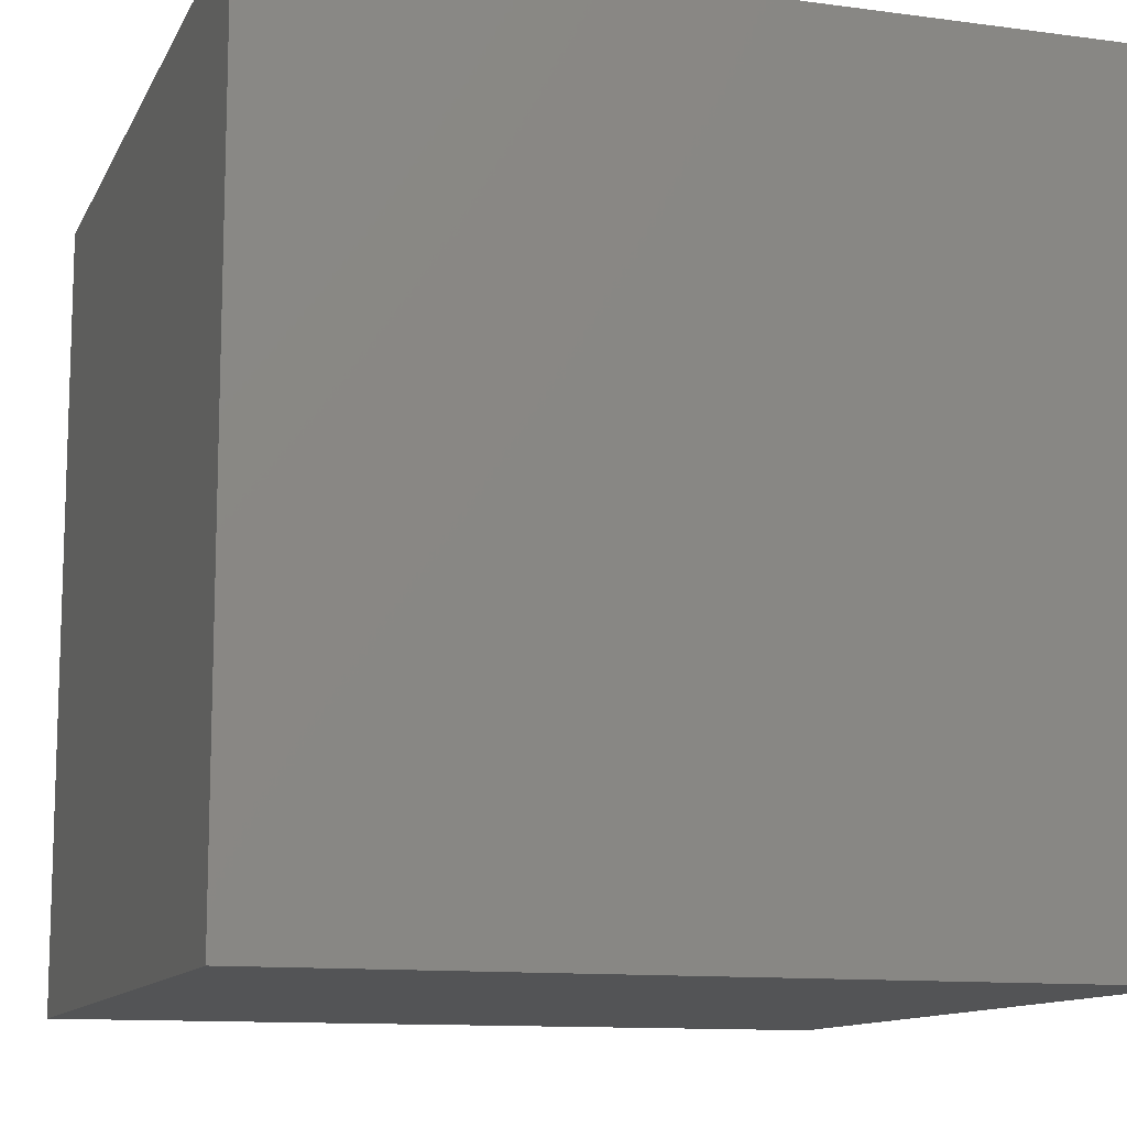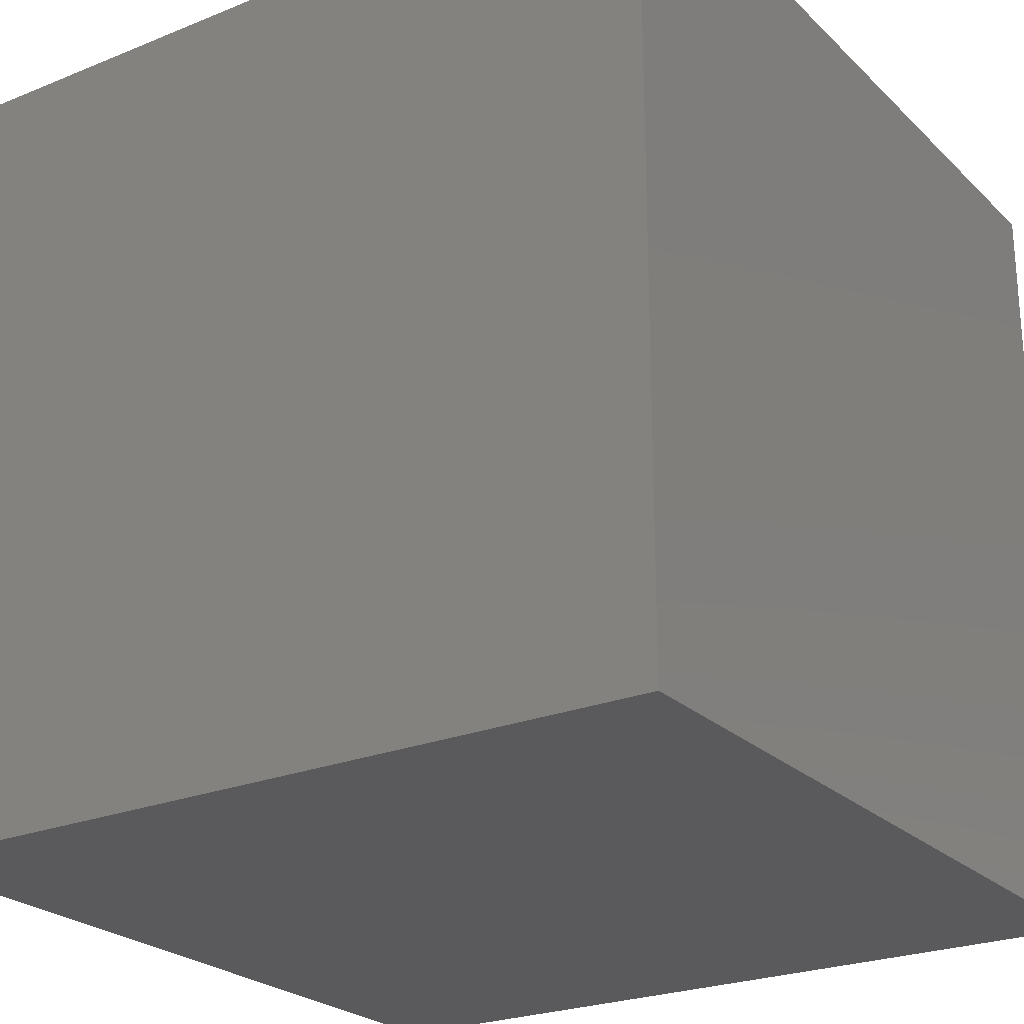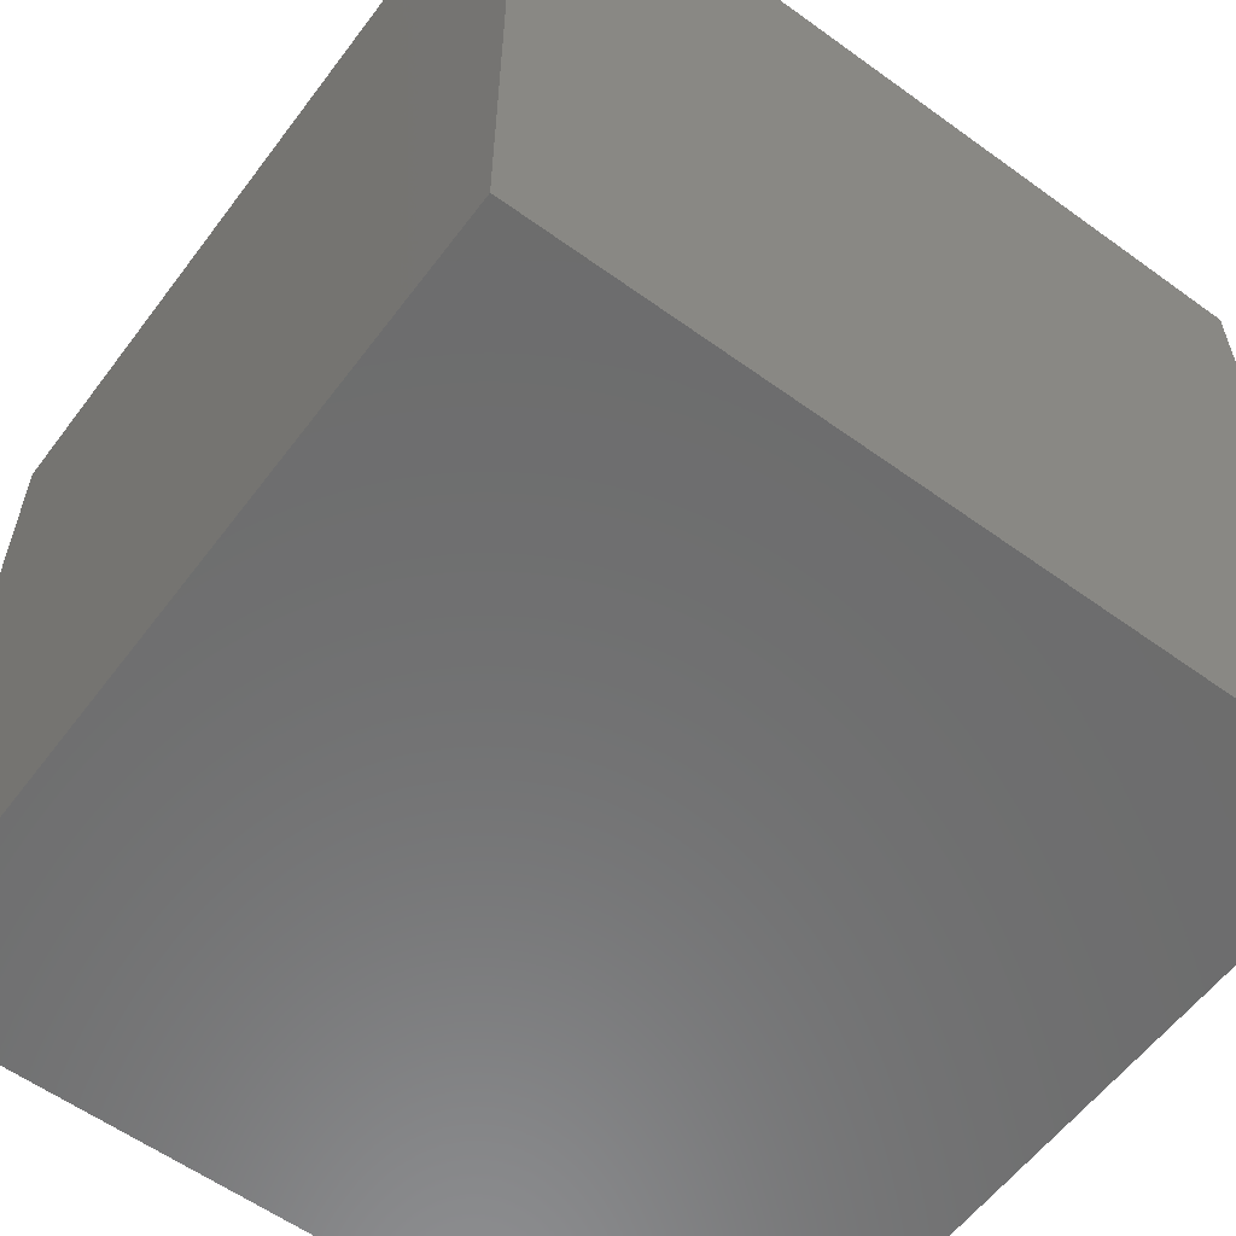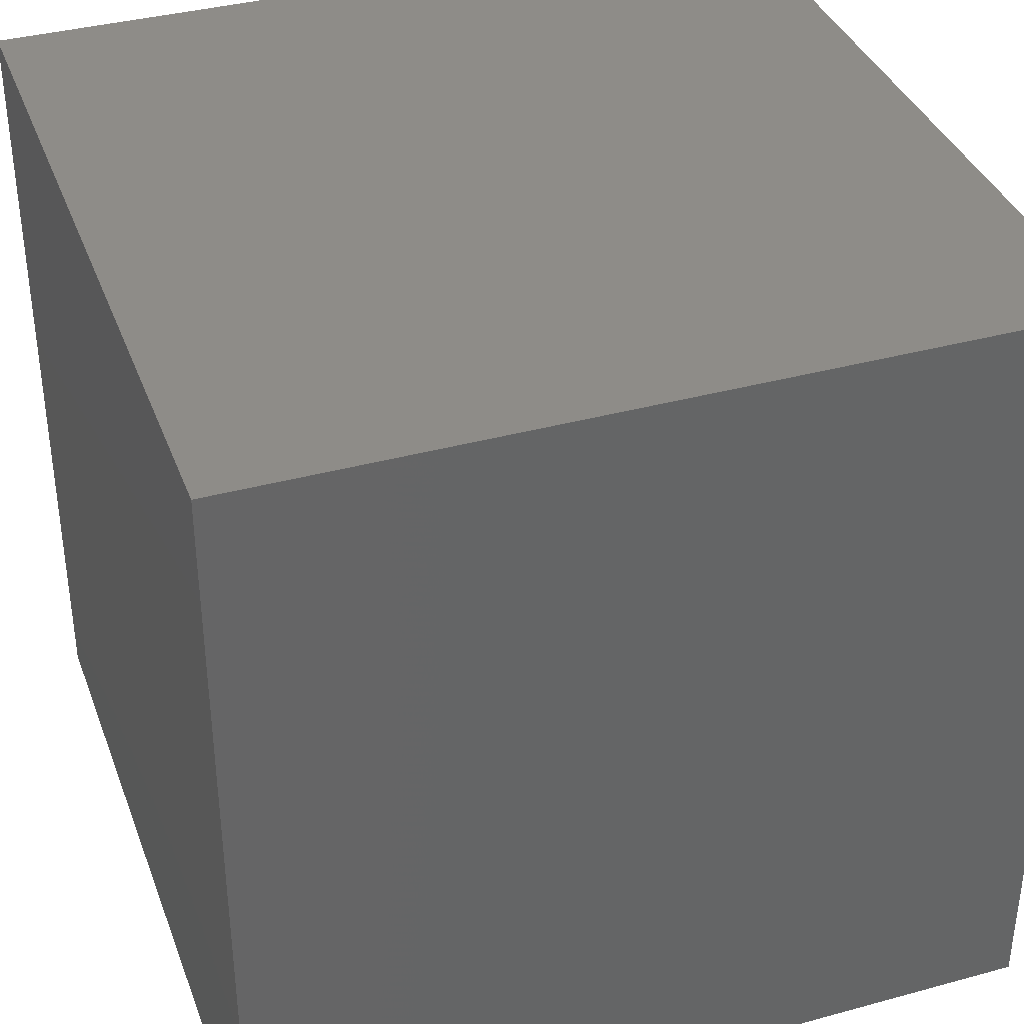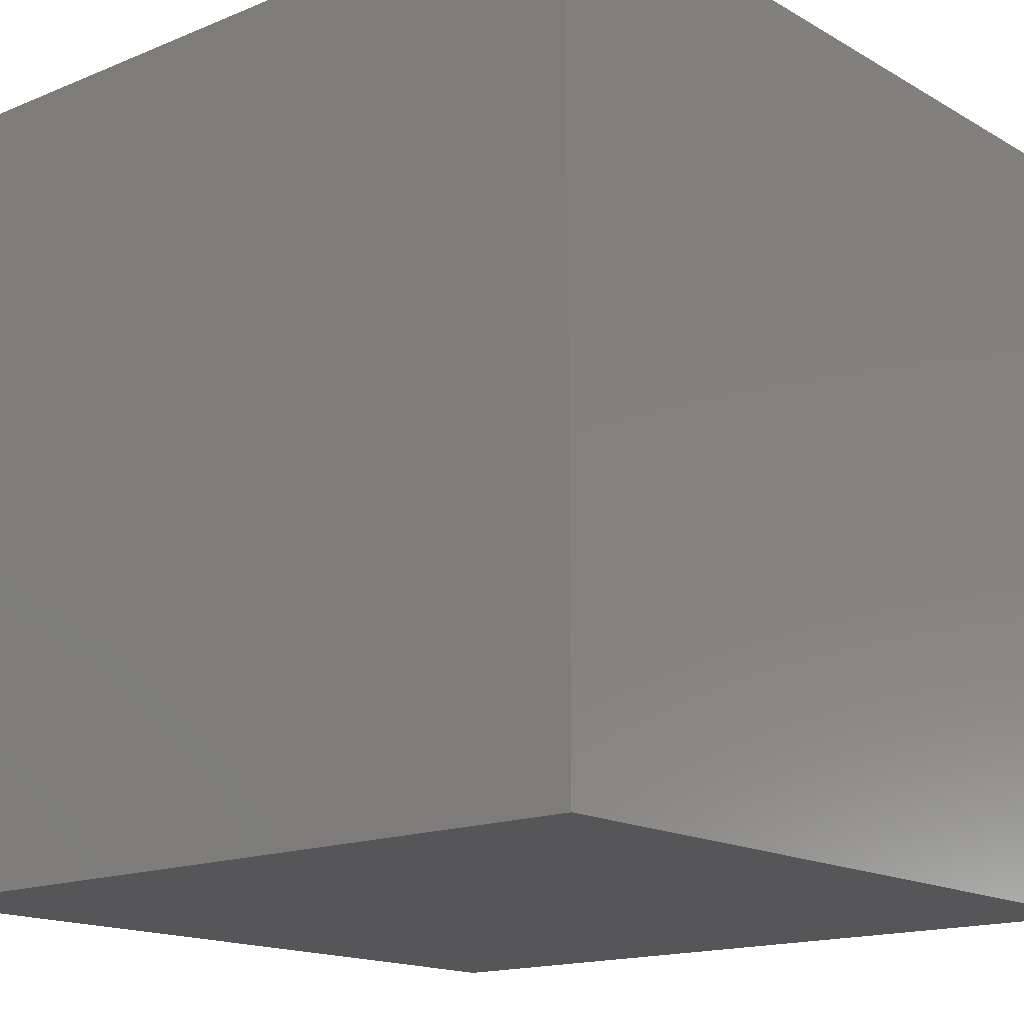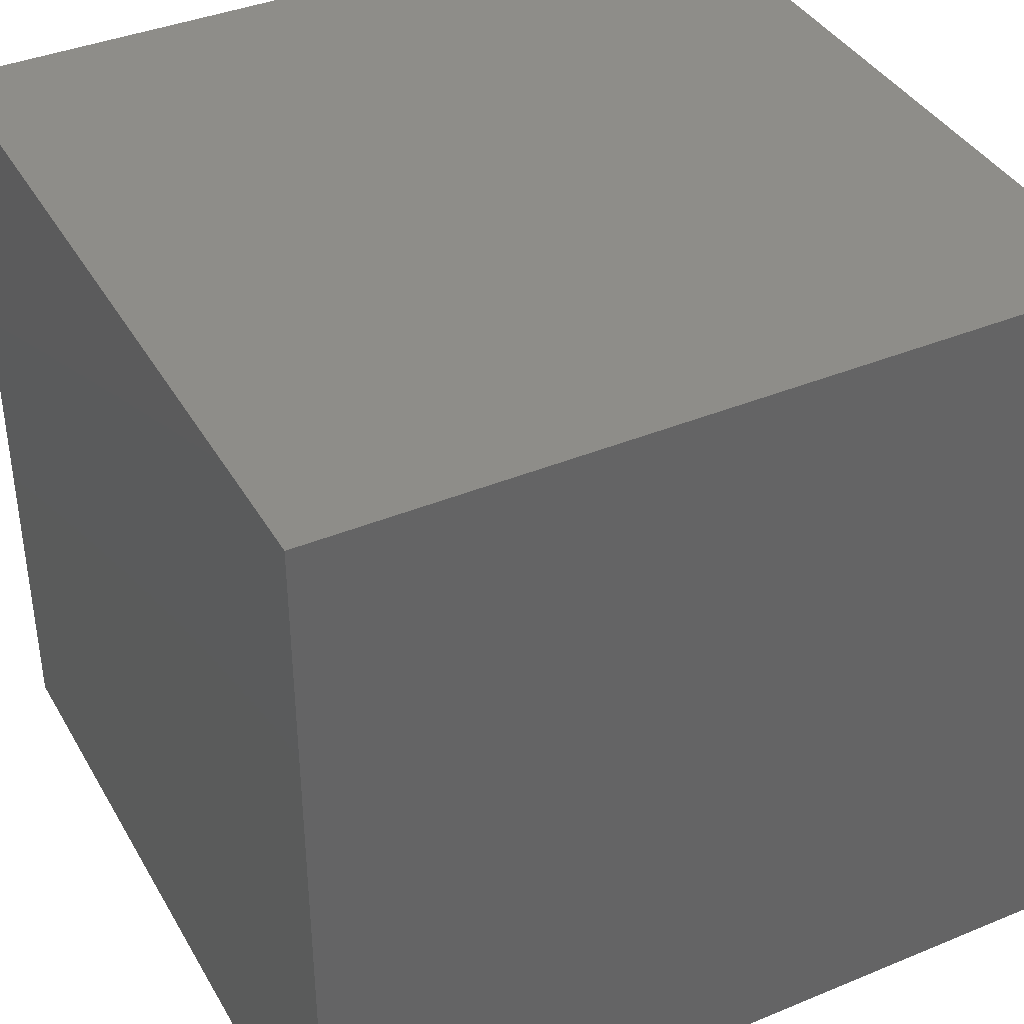
<metadata>
{"format":"stl","ext":"stl","renderer":"f3d","projection":"perspective","resolution":1024,"background":"white","views":[{"elev":-11.7,"azim":-107.9,"up":"+Y"},{"elev":-24.4,"azim":123.7,"up":"+Z"},{"elev":-58.8,"azim":53.3,"up":"+Z"},{"elev":37.3,"azim":70.7,"up":"+Y"},{"elev":-16.0,"azim":-139.6,"up":"+Z"},{"elev":39.1,"azim":152.7,"up":"+Y"}]}
</metadata>
<code>
# stl→obj: 8 verts, 12 faces
v -2 9 -2
v -3 9 -2
v -2 8 -2
v -3 8 -2
v -2 8 -3
v -3 8 -3
v -2 9 -3
v -3 9 -3
f 1 2 3
f 3 2 4
f 5 6 7
f 7 6 8
f 4 6 3
f 3 6 5
f 2 8 4
f 4 8 6
f 1 7 2
f 2 7 8
f 3 5 1
f 1 5 7

</code>
